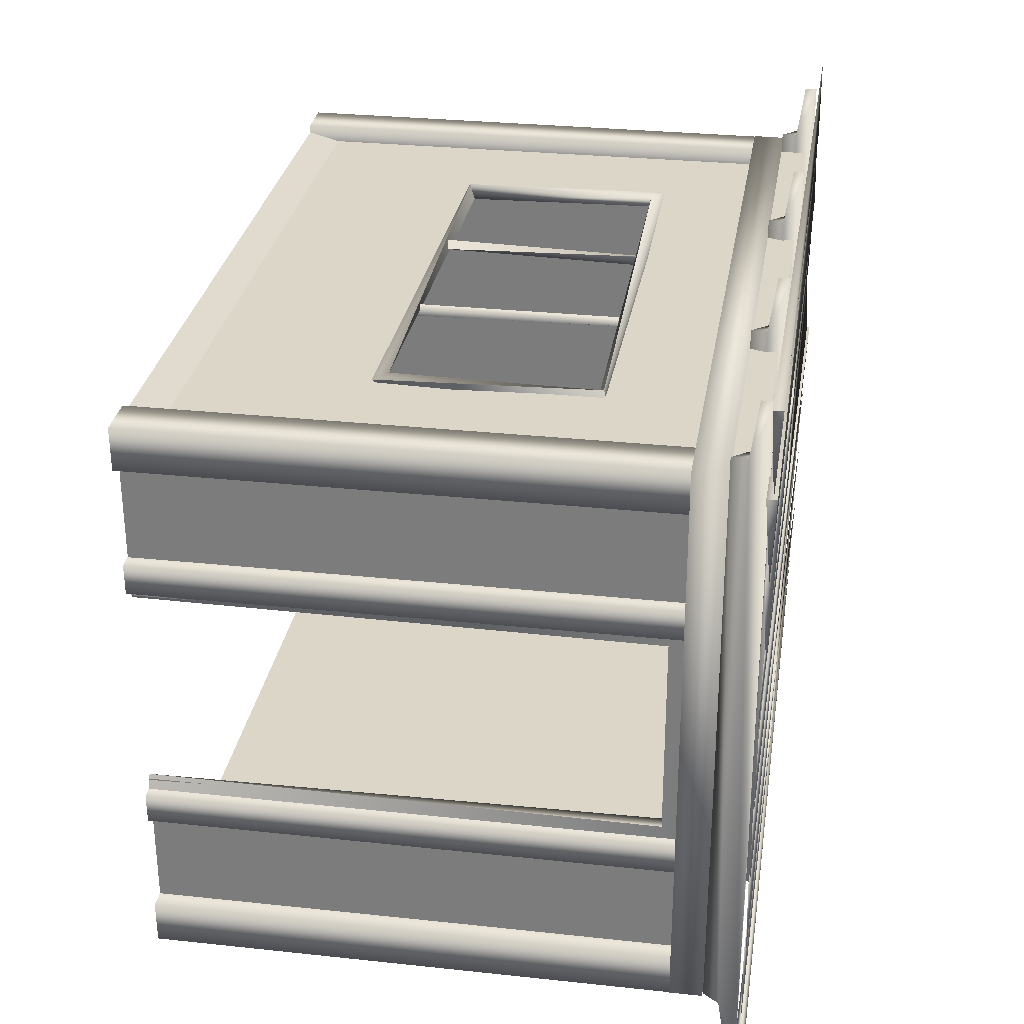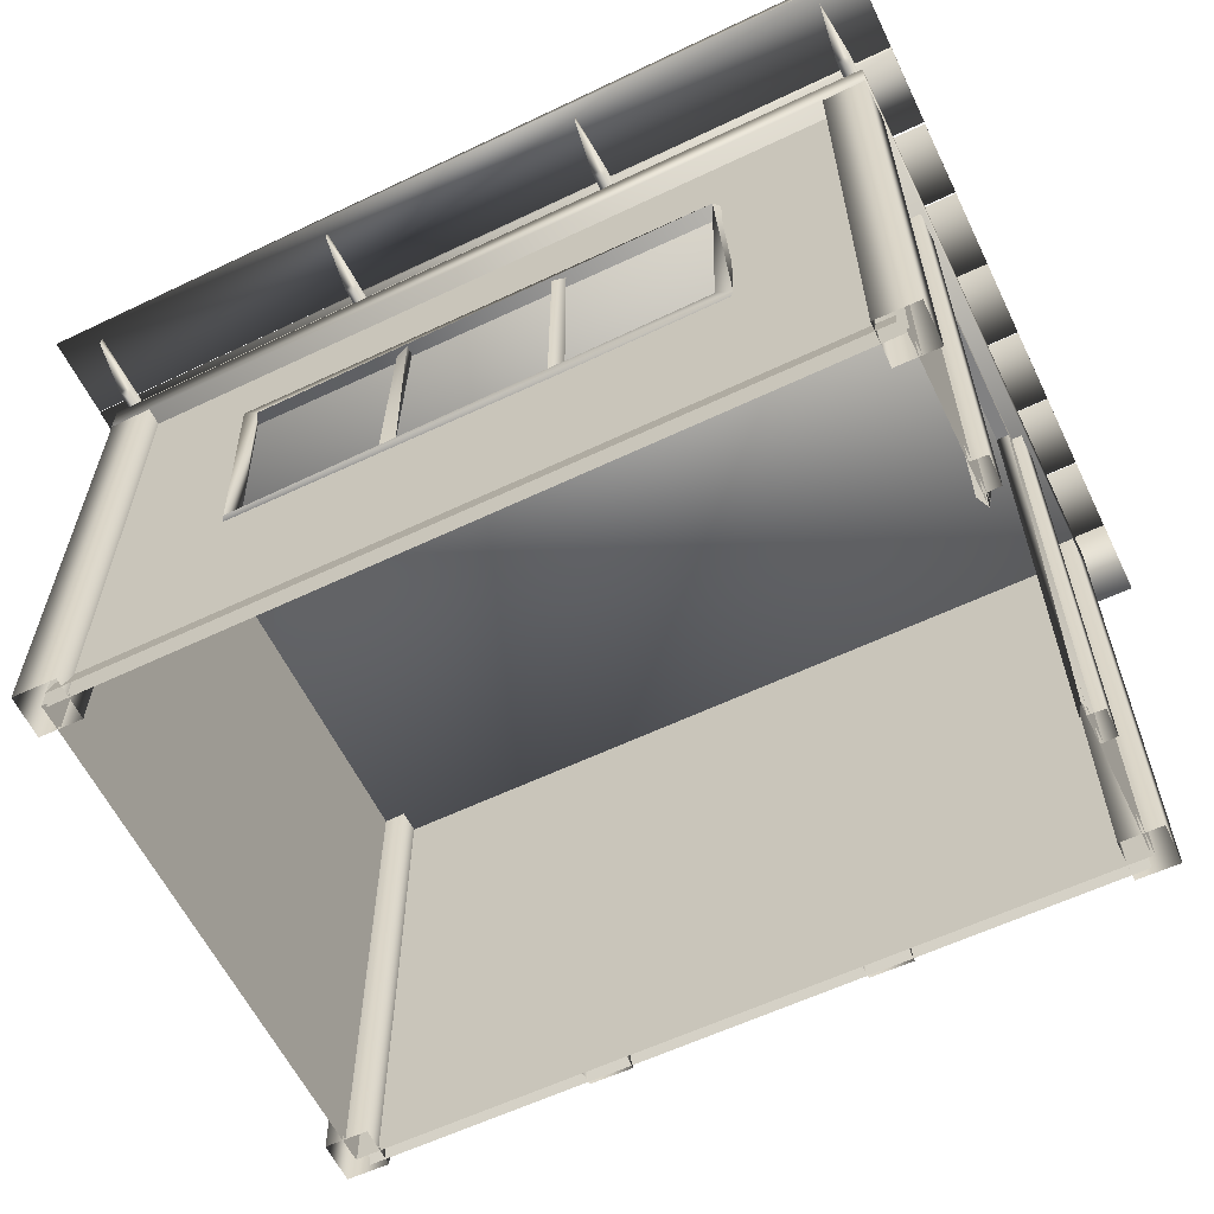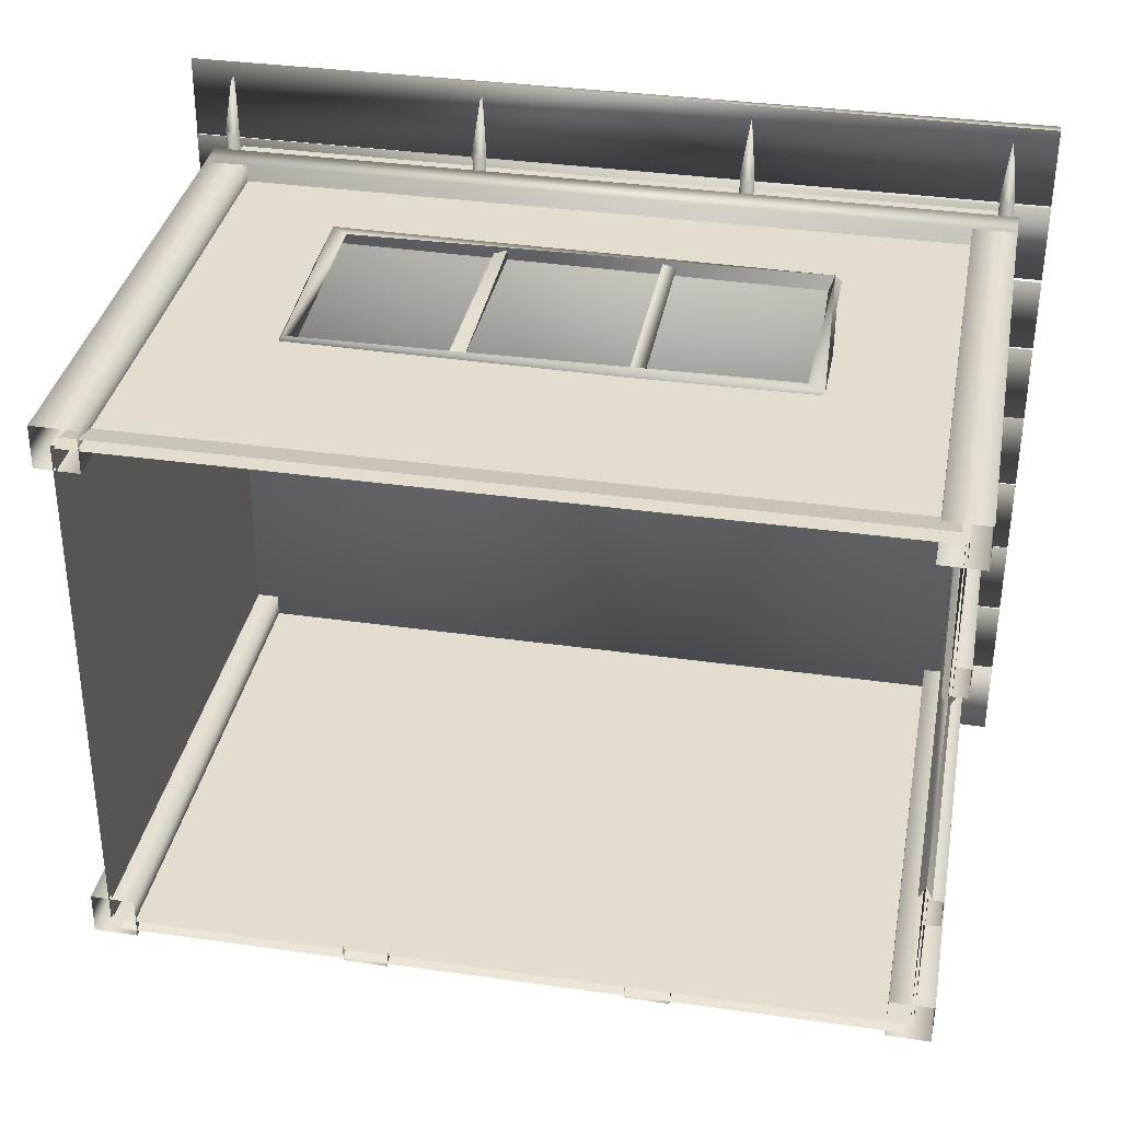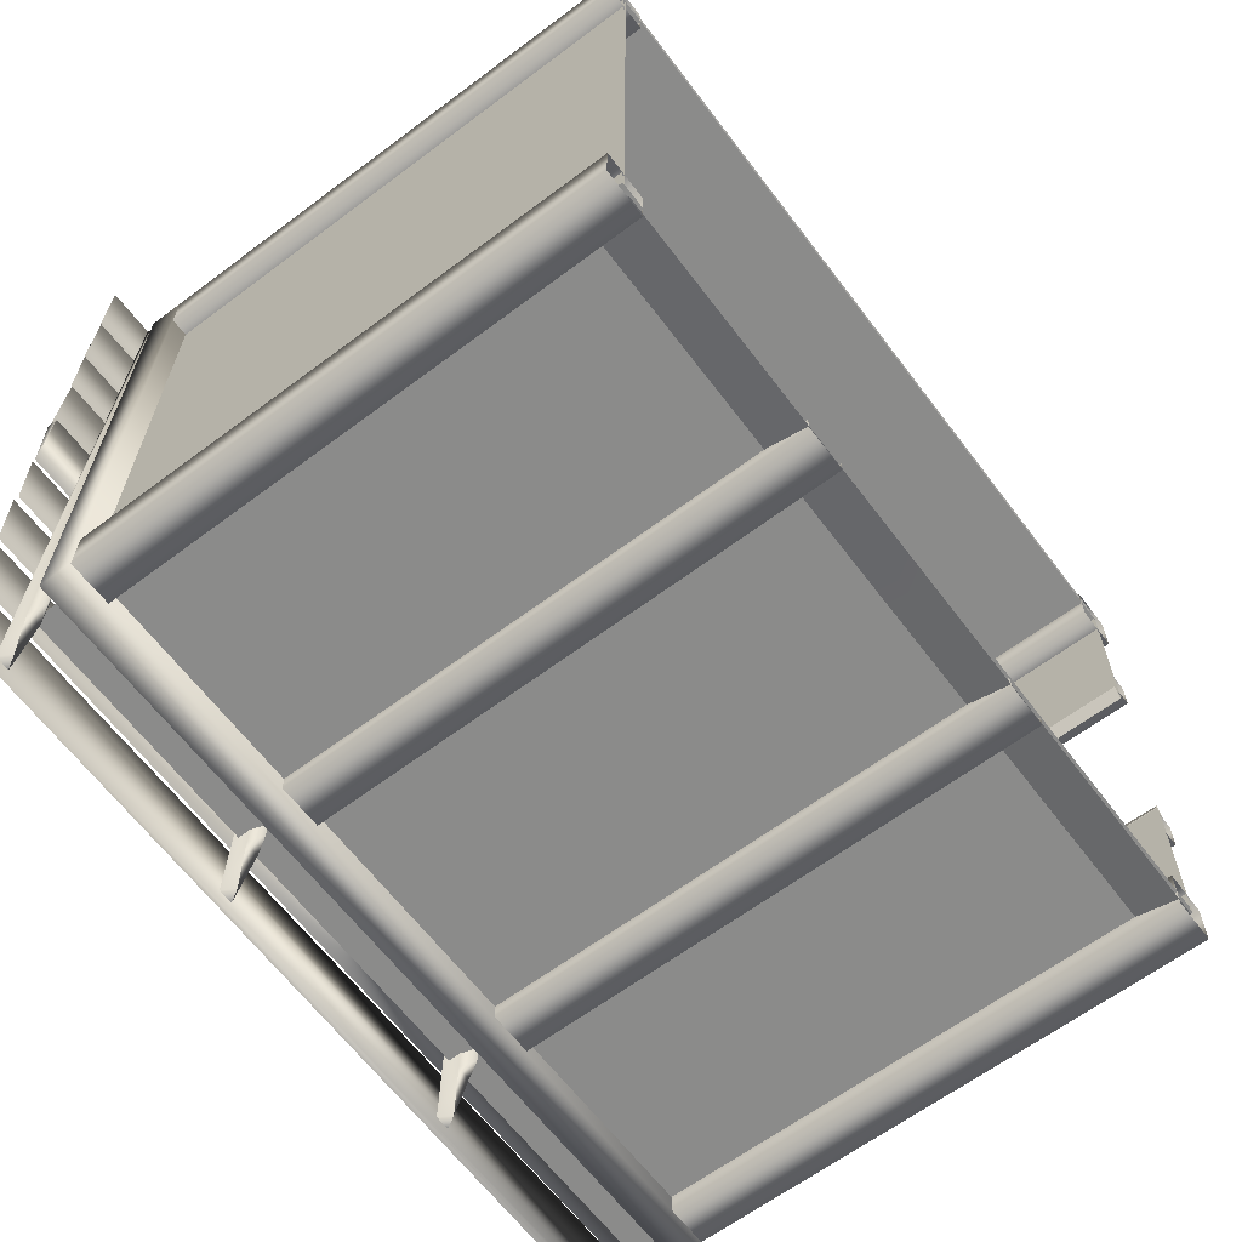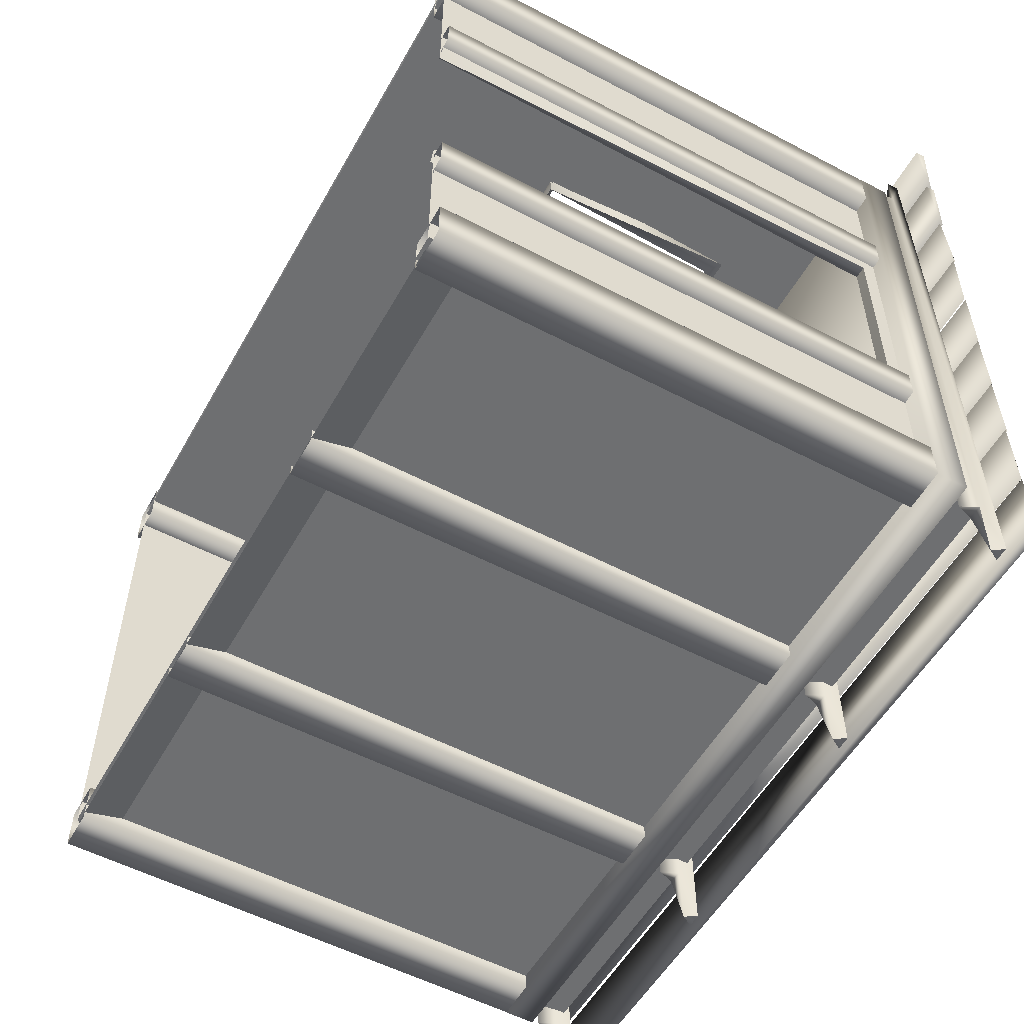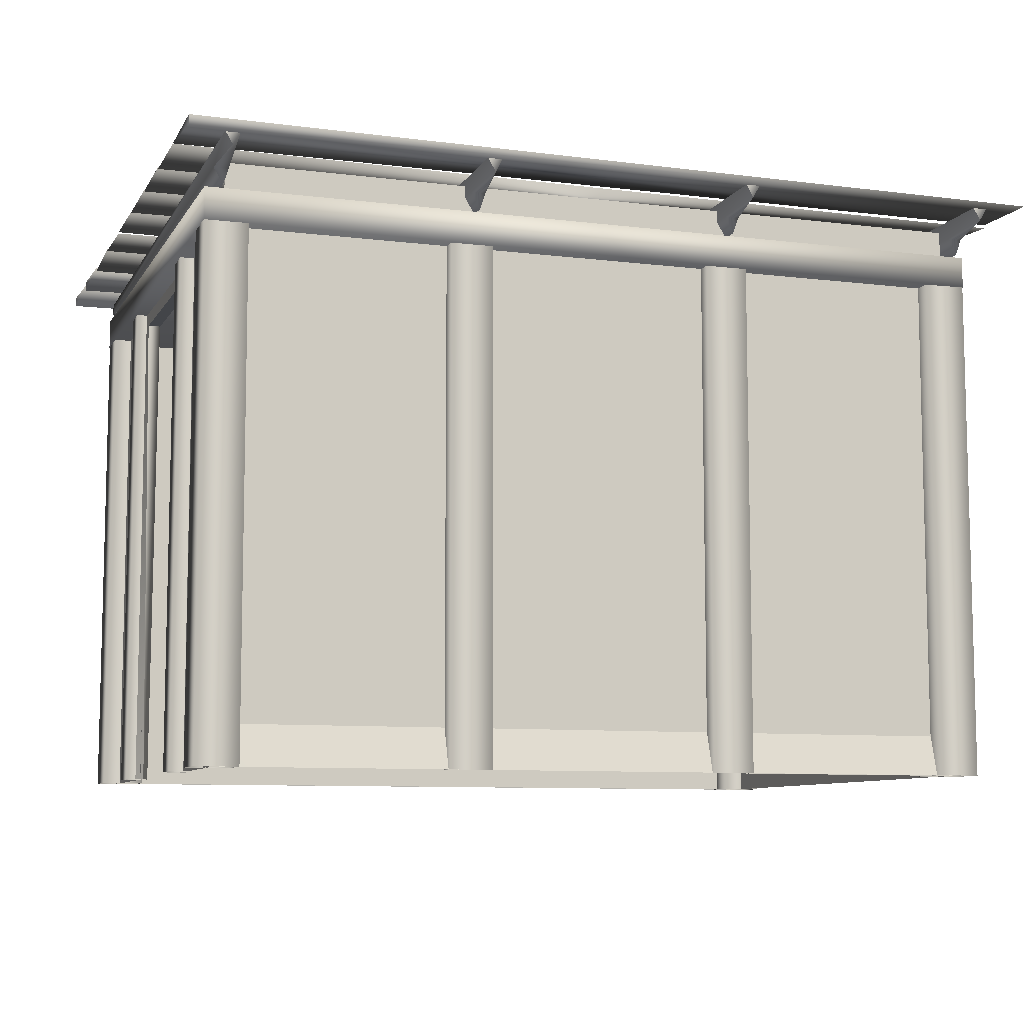
<metadata>
{"format":"obj","ext":"obj","renderer":"f3d","projection":"perspective","resolution":1024,"background":"white","views":[{"elev":29.4,"azim":99.0,"up":"+Z"},{"elev":-60.4,"azim":26.2,"up":"+Y"},{"elev":34.8,"azim":10.4,"up":"+Z"},{"elev":-63.5,"azim":-52.9,"up":"+Z"},{"elev":-54.9,"azim":61.0,"up":"+Z"},{"elev":-8.6,"azim":161.5,"up":"+Y"}]}
</metadata>
<code>
o Cube.002_Cube.000
v 0.814 0.3751 -0.2638
v 0.8123 0.3936 -0.6144
v 0.818 0.3936 0.5262
v 0.8163 0.3751 0.1756
v -0.5155 0.19 0.5329
v -0.8123 0.3936 0.5344
v -0.8123 -0.6918 0.5344
v -0.5155 -0.2509 0.5329
v 0.8163 -0.6918 0.1756
v 0.818 -0.6918 0.5262
v 0.5213 0.19 0.5277
v -0.818 0.3936 -0.6062
v 0.8123 -0.6918 -0.6144
v -0.818 -0.6918 -0.6062
v 0.5213 -0.2509 0.5277
v 0.814 -0.6918 -0.2638
v 0.808 0.3751 -0.2638
v 0.8103 0.3751 0.1756
v 0.812 0.3882 0.5202
v 0.8063 0.3882 -0.6084
v -0.5156 0.19 0.5269
v -0.5156 -0.2509 0.5269
v -0.8063 -0.6918 0.5284
v -0.8063 0.3882 0.5284
v 0.8103 -0.6918 0.1756
v 0.812 -0.6918 0.5202
v 0.5213 0.19 0.5217
v -0.812 0.3882 -0.6002
v -0.812 -0.6918 -0.6002
v 0.8063 -0.6918 -0.6084
v 0.5213 -0.2509 0.5217
v 0.808 -0.6918 -0.2638
v 0.8501 0.3886 -0.6525
v 0.8511 0.4563 -0.6516
v 0.8563 0.4563 0.5639
v 0.8572 0.3886 0.5629
v -0.8572 0.3886 -0.6429
v -0.8563 0.4563 -0.6439
v -0.8511 0.4563 0.5716
v -0.8501 0.3886 0.5725
v -0.3307 -0.6921 -0.6381
v -0.331 0.389 -0.6384
v -0.2398 0.389 -0.6381
v -0.2408 -0.6921 -0.6392
v 0.2422 -0.6921 -0.6406
v 0.2433 0.389 -0.6416
v 0.3338 0.389 -0.641
v 0.3328 -0.6921 -0.6421
v -0.2386 0.389 -0.6076
v -0.2386 -0.692 -0.6076
v -0.3322 -0.692 -0.6072
v -0.3322 0.389 -0.6072
v 0.8456 -0.692 0.1969
v 0.8466 0.389 0.1979
v 0.8459 0.389 0.2609
v 0.8469 -0.692 0.2598
v 0.335 0.389 -0.6105
v 0.335 -0.6921 -0.6105
v 0.2413 -0.6921 -0.6101
v 0.2413 0.389 -0.6101
v -0.8009 -0.6076 -0.6065
v 0.7968 -0.6076 -0.6148
v 0.7967 -0.6919 -0.638
v -0.801 -0.6919 -0.6299
v -0.795 -0.6919 0.5532
v 0.8027 -0.6919 0.5452
v 0.8026 -0.6076 0.5218
v -0.7951 -0.6076 0.53
v -0.5069 -0.2502 0.5425
v -0.4897 -0.2368 0.5134
v -0.507 0.1894 0.5135
v -0.4895 0.176 0.5424
v -0.5242 0.2028 0.5426
v -0.5243 -0.2637 0.5136
v 0.508 0.1894 0.5374
v 0.4963 0.176 0.5085
v 0.5078 -0.2502 0.5084
v 0.5309 0.2028 0.5083
v 0.5311 -0.2637 0.5373
v 0.4964 -0.2368 0.5374
v 0.8241 0.3579 0.168
v 0.7974 0.3579 0.1681
v 0.7952 0.3579 -0.2558
v 0.822 0.3579 -0.2559
v 0.8086 -0.6918 -0.2559
v 0.8107 -0.6918 0.168
v 0.8243 0.3873 0.1956
v 0.8243 -0.6918 0.1956
v 0.8218 -0.6918 -0.2835
v 0.8218 0.3873 -0.2835
v 0.7975 0.3873 0.1957
v 0.7951 0.3873 -0.2834
v 0.7951 -0.6918 -0.2834
v 0.7975 -0.6918 0.1957
v -0.1548 -0.2437 0.5268
v -0.1548 0.1783 0.5368
v -0.1829 0.1783 0.5269
v -0.1828 -0.2437 0.537
v -0.1829 -0.2437 0.5169
v -0.1549 0.1783 0.5168
v 0.1904 -0.2437 0.5217
v 0.1904 0.1783 0.5284
v 0.1624 0.1783 0.5352
v 0.1624 -0.2437 0.5352
v 0.1623 0.1783 0.5152
v 0.1623 -0.2437 0.5152
v 0.811 -0.692 0.196
v 0.811 0.389 0.196
v 0.8432 -0.692 -0.3485
v 0.8435 0.389 -0.3488
v 0.8431 0.389 -0.2851
v 0.8442 -0.692 -0.2862
v 0.8113 0.389 0.2621
v 0.8113 -0.692 0.2621
v 0.8083 -0.692 -0.35
v 0.8083 0.389 -0.35
v 0.8086 0.389 -0.2839
v 0.8086 -0.692 -0.2839
v 0.8181 0.4563 -0.6736
v 0.8346 0.4563 0.5853
v 0.8384 0.4897 -0.6775
v 0.8079 0.49 -0.6768
v 0.8226 0.5042 -0.7884
v 0.8447 0.4892 0.5881
v 0.8301 0.5042 0.7001
v 0.8301 0.5298 0.7001
v 0.8073 0.5298 -0.7883
v 0.8378 0.5298 -0.7885
v 0.8143 0.4905 0.5895
v -0.8298 0.4563 -0.6653
v -0.8133 0.4563 0.5936
v -0.8095 0.4905 -0.6696
v -0.84 0.4892 -0.6682
v -0.8253 0.5042 -0.7801
v -0.8031 0.4892 0.5964
v -0.8178 0.5042 0.7084
v -0.8178 0.5298 0.7084
v -0.8406 0.5298 -0.78
v -0.8101 0.5298 -0.7802
v -0.8336 0.4905 0.5979
v -0.2892 0.4563 -0.668
v -0.2726 0.4563 0.5908
v -0.2689 0.4905 -0.6723
v -0.2993 0.4892 -0.6709
v -0.2847 0.5042 -0.7828
v -0.2625 0.4892 0.5937
v -0.2772 0.5042 0.7057
v -0.2772 0.5298 0.7057
v -0.2999 0.5298 -0.7827
v -0.2694 0.5298 -0.7829
v -0.2929 0.4905 0.5951
v 0.2812 0.4563 -0.6709
v 0.2977 0.4563 0.588
v 0.3015 0.4905 -0.6752
v 0.271 0.4892 -0.6738
v 0.2857 0.5042 -0.7857
v 0.3079 0.4892 0.5908
v 0.2932 0.5042 0.7028
v 0.2932 0.5298 0.7028
v 0.2704 0.5298 -0.7856
v 0.3009 0.5298 -0.7858
v 0.2774 0.4905 0.5923
v -0.8119 0.5142 -0.627
v 0.8077 0.5142 -0.6352
v 0.8077 0.4545 -0.6352
v -0.8119 0.4545 -0.627
v -0.806 0.4545 0.5529
v 0.8136 0.4545 0.5447
v 0.8136 0.5142 0.5447
v -0.806 0.5142 0.5529
v 0.8497 -0.6921 -0.6521
v 0.8507 0.389 -0.6511
v 0.8501 0.389 -0.5605
v 0.8512 -0.6921 -0.5616
v 0.7591 -0.6921 -0.6506
v 0.7602 0.389 -0.6517
v 0.8568 -0.692 0.5625
v 0.8558 0.389 0.5635
v 0.7653 0.389 0.5629
v 0.7663 -0.692 0.564
v 0.7606 -0.6921 -0.5601
v 0.7596 0.389 -0.5611
v 0.8553 -0.692 0.4719
v 0.8564 0.389 0.473
v 0.7648 -0.692 0.4734
v 0.7658 0.389 0.4724
v -0.7647 -0.692 -0.5534
v -0.7657 0.389 -0.5524
v -0.8563 0.389 -0.553
v -0.8552 -0.692 -0.5519
v -0.7662 -0.692 -0.644
v -0.7651 0.389 -0.6429
v -0.8567 -0.692 -0.6425
v -0.8557 0.389 -0.6435
v -0.759 -0.692 0.5706
v -0.7601 0.389 0.5717
v -0.8506 0.389 0.5711
v -0.8496 -0.692 0.5721
v -0.7605 -0.692 0.4801
v -0.7595 0.389 0.4811
v -0.8511 -0.692 0.4816
v -0.85 0.389 0.4805
v 0.9184 0.5396 0.03763
v -0.9175 0.5498 0.04689
v -0.9175 0.5293 0.04689
v -0.9184 0.5396 -0.1247
v 0.9175 0.5396 -0.1339
v 0.9175 0.5381 -0.1346
v -0.9184 0.5449 -0.1255
v -0.9193 0.5336 -0.2961
v 0.9166 0.5404 -0.3056
v 0.9166 0.5379 -0.3051
v -0.9193 0.5447 -0.296
v -0.9201 0.5347 -0.4659
v 0.9158 0.5416 -0.4753
v 0.9158 0.5375 -0.4749
v -0.9201 0.5444 -0.4659
v -0.921 0.533 -0.6354
v 0.9149 0.5398 -0.6449
v 0.9149 0.5402 -0.6447
v -0.921 0.5402 -0.6355
v -0.9218 0.5367 -0.8038
v 0.9141 0.547 -0.8133
v 0.9141 0.5265 -0.8128
v 0.9192 0.5402 0.21
v -0.9167 0.5334 0.2191
v -0.9175 0.5438 0.0483
v 0.9184 0.5369 0.03887
v 0.9201 0.5332 0.3772
v -0.9158 0.5401 0.3867
v -0.9167 0.5372 0.2202
v 0.9192 0.544 0.2111
v 0.921 0.5268 0.5516
v 0.921 0.5474 0.5522
v -0.9149 0.5371 0.5612
v -0.9158 0.5413 0.3879
v 0.9201 0.5413 0.3786
v 0.9218 0.5284 0.728
v 0.9218 0.5489 0.7282
v -0.9141 0.5386 0.7374
v -0.9149 0.5399 0.5615
v 0.921 0.5399 0.5522
f 2 4 1
f 6 8 5
f 4 10 9
f 3 5 11
f 12 13 14
f 3 15 10
f 6 14 7
f 13 1 16
f 15 7 10
f 18 20 17
f 22 24 21
f 26 18 25
f 21 19 27
f 29 20 28
f 31 19 26
f 29 24 23
f 30 17 20
f 26 22 31
f 34 36 33
f 38 33 37
f 35 40 36
f 39 37 40
f 42 44 41
f 46 48 45
f 43 50 44
f 51 42 41
f 54 56 53
f 47 58 48
f 60 45 59
f 62 64 61
f 66 68 65
f 70 72 69
f 73 74 69
f 72 76 75
f 78 79 77
f 74 79 69
f 73 78 71
f 69 79 80
f 75 73 72
f 77 74 70
f 71 78 76
f 80 70 69
f 75 77 80
f 81 83 84
f 81 88 86
f 84 89 90
f 84 87 81
f 82 92 83
f 86 82 81
f 93 83 92
f 82 94 91
f 96 98 95
f 97 99 98
f 99 100 95
f 102 104 101
f 103 106 104
f 105 101 106
f 108 53 107
f 110 112 109
f 55 114 56
f 115 110 109
f 111 118 112
f 122 123 121
f 122 119 129
f 155 152 162
f 164 166 163
f 168 170 167
f 172 174 171
f 176 171 175
f 178 180 177
f 182 175 181
f 184 177 183
f 186 183 185
f 188 190 187
f 179 185 180
f 192 187 191
f 194 191 193
f 196 198 195
f 189 193 190
f 200 195 199
f 202 199 201
f 197 201 198
f 173 181 174
f 204 206 205
f 205 207 203
f 204 207 206
f 210 208 209
f 209 211 210
f 214 212 213
f 213 215 214
f 218 216 217
f 217 219 218
f 221 224 220
f 221 223 222
f 226 228 225
f 227 225 228
f 231 229 230
f 230 232 231
f 236 233 235
f 236 234 237
f 239 240 238
f 241 238 240
f 241 239 242
f 2 3 4
f 6 7 8
f 4 3 10
f 3 6 5
f 12 2 13
f 3 11 15
f 6 12 14
f 13 2 1
f 15 8 7
f 18 19 20
f 22 23 24
f 26 19 18
f 21 24 19
f 29 30 20
f 31 27 19
f 29 28 24
f 30 32 17
f 26 23 22
f 34 35 36
f 38 34 33
f 34 38 39
f 39 35 34
f 35 39 40
f 39 38 37
f 42 43 44
f 46 47 48
f 43 49 50
f 51 52 42
f 54 55 56
f 47 57 58
f 60 46 45
f 62 63 64
f 66 67 68
f 70 71 72
f 73 71 74
f 72 71 76
f 78 75 79
f 74 77 79
f 73 75 78
f 80 79 75
f 72 73 69
f 70 74 71
f 76 78 77
f 80 77 70
f 75 76 77
f 81 82 83
f 85 84 83
f 81 87 88
f 84 85 89
f 84 90 87
f 82 91 92
f 93 85 83
f 82 86 94
f 96 97 98
f 99 97 100
f 100 96 95
f 102 103 104
f 103 105 106
f 105 102 101
f 108 54 53
f 110 111 112
f 55 113 114
f 115 116 110
f 111 117 118
f 122 121 119
f 129 124 125
f 127 128 123
f 125 126 129
f 126 127 129
f 127 123 122
f 127 122 129
f 119 120 129
f 124 129 120
f 120 119 121
f 120 121 124
f 121 123 128
f 121 128 124
f 128 126 124
f 126 125 124
f 133 132 130
f 132 133 134
f 140 135 136
f 138 139 134
f 136 137 140
f 137 138 140
f 138 134 133
f 138 133 140
f 130 131 140
f 133 130 140
f 135 140 131
f 131 130 132
f 131 132 135
f 132 134 139
f 132 139 135
f 139 137 135
f 137 136 135
f 144 143 141
f 143 144 145
f 151 146 147
f 149 150 145
f 147 148 151
f 148 149 151
f 149 145 144
f 149 144 151
f 141 142 151
f 144 141 151
f 146 151 142
f 142 141 143
f 142 143 146
f 143 145 150
f 143 150 146
f 150 148 146
f 148 147 146
f 155 154 152
f 154 155 156
f 162 157 158
f 160 161 156
f 158 159 162
f 159 160 162
f 160 156 155
f 160 155 162
f 152 153 162
f 157 162 153
f 153 152 154
f 153 154 157
f 154 156 161
f 154 161 157
f 161 159 157
f 159 158 157
f 164 165 166
f 168 169 170
f 36 40 37
f 37 33 36
f 172 173 174
f 176 172 171
f 178 179 180
f 182 176 175
f 184 178 177
f 186 184 183
f 188 189 190
f 179 186 185
f 192 188 187
f 194 192 191
f 196 197 198
f 189 194 193
f 200 196 195
f 202 200 199
f 197 202 201
f 173 182 181
f 203 204 205
f 205 206 207
f 204 203 207
f 210 211 208
f 209 208 211
f 214 215 212
f 213 212 215
f 218 219 216
f 217 216 219
f 222 223 224
f 224 223 220
f 221 222 224
f 221 220 223
f 226 227 228
f 227 226 225
f 231 232 229
f 230 229 232
f 233 234 235
f 237 234 233
f 236 237 233
f 236 235 234
f 242 239 238
f 241 242 238
f 241 240 239

</code>
